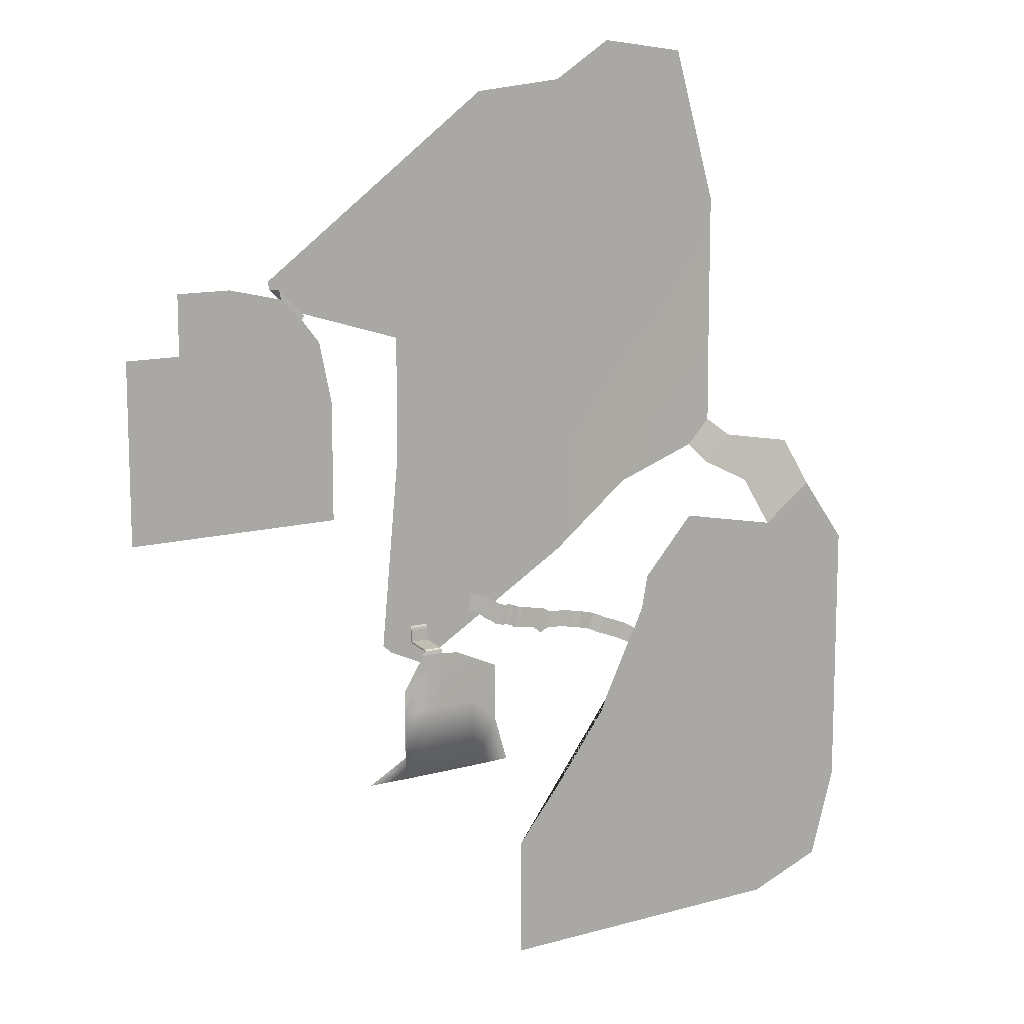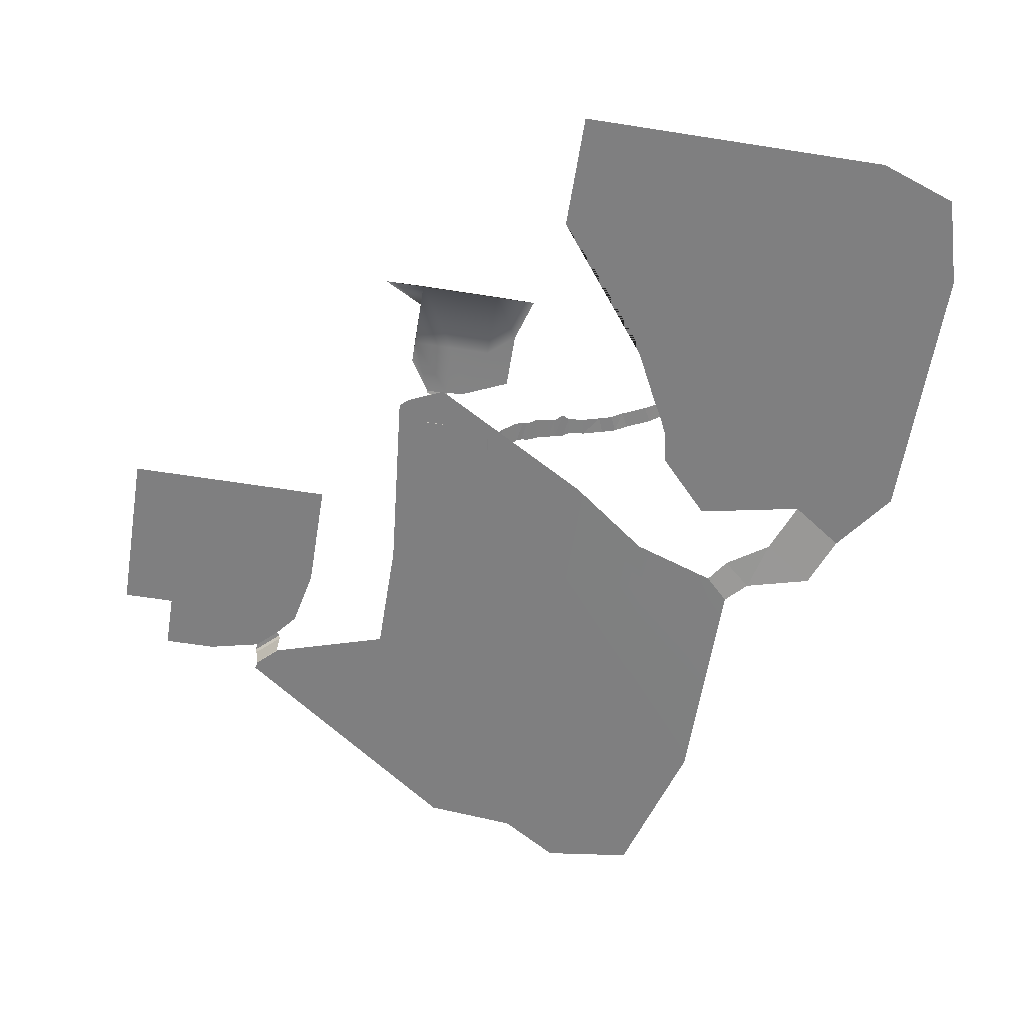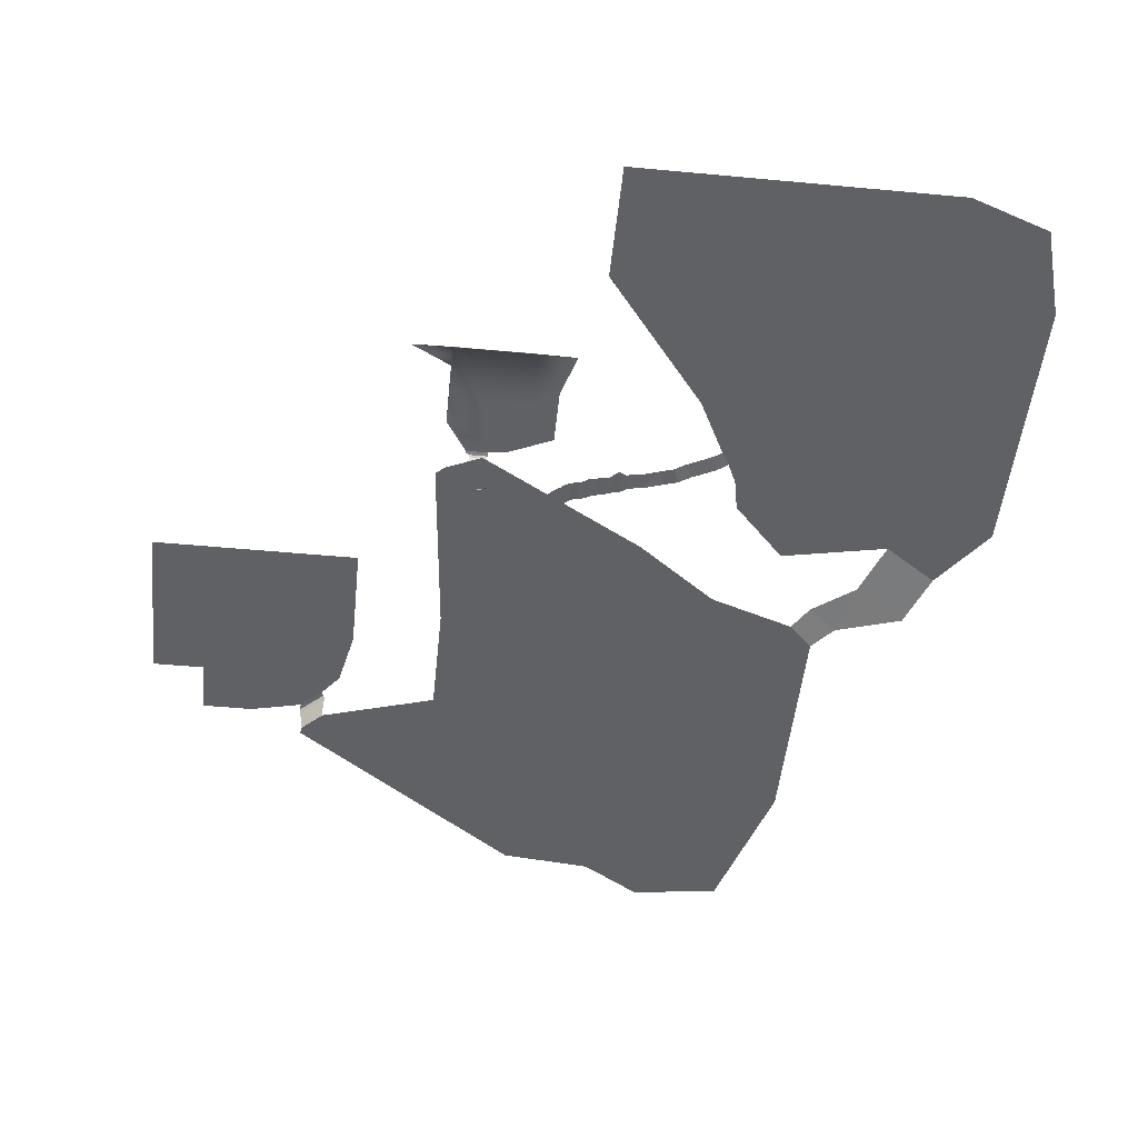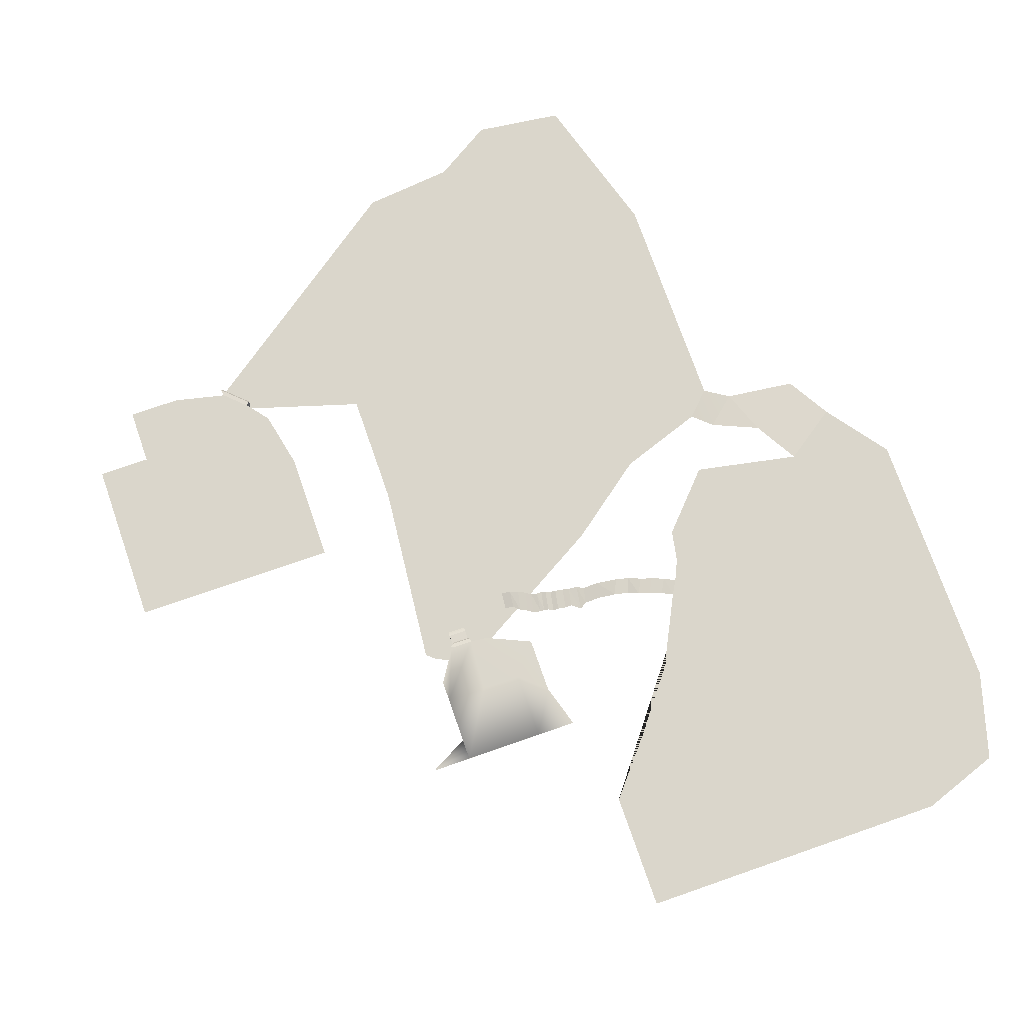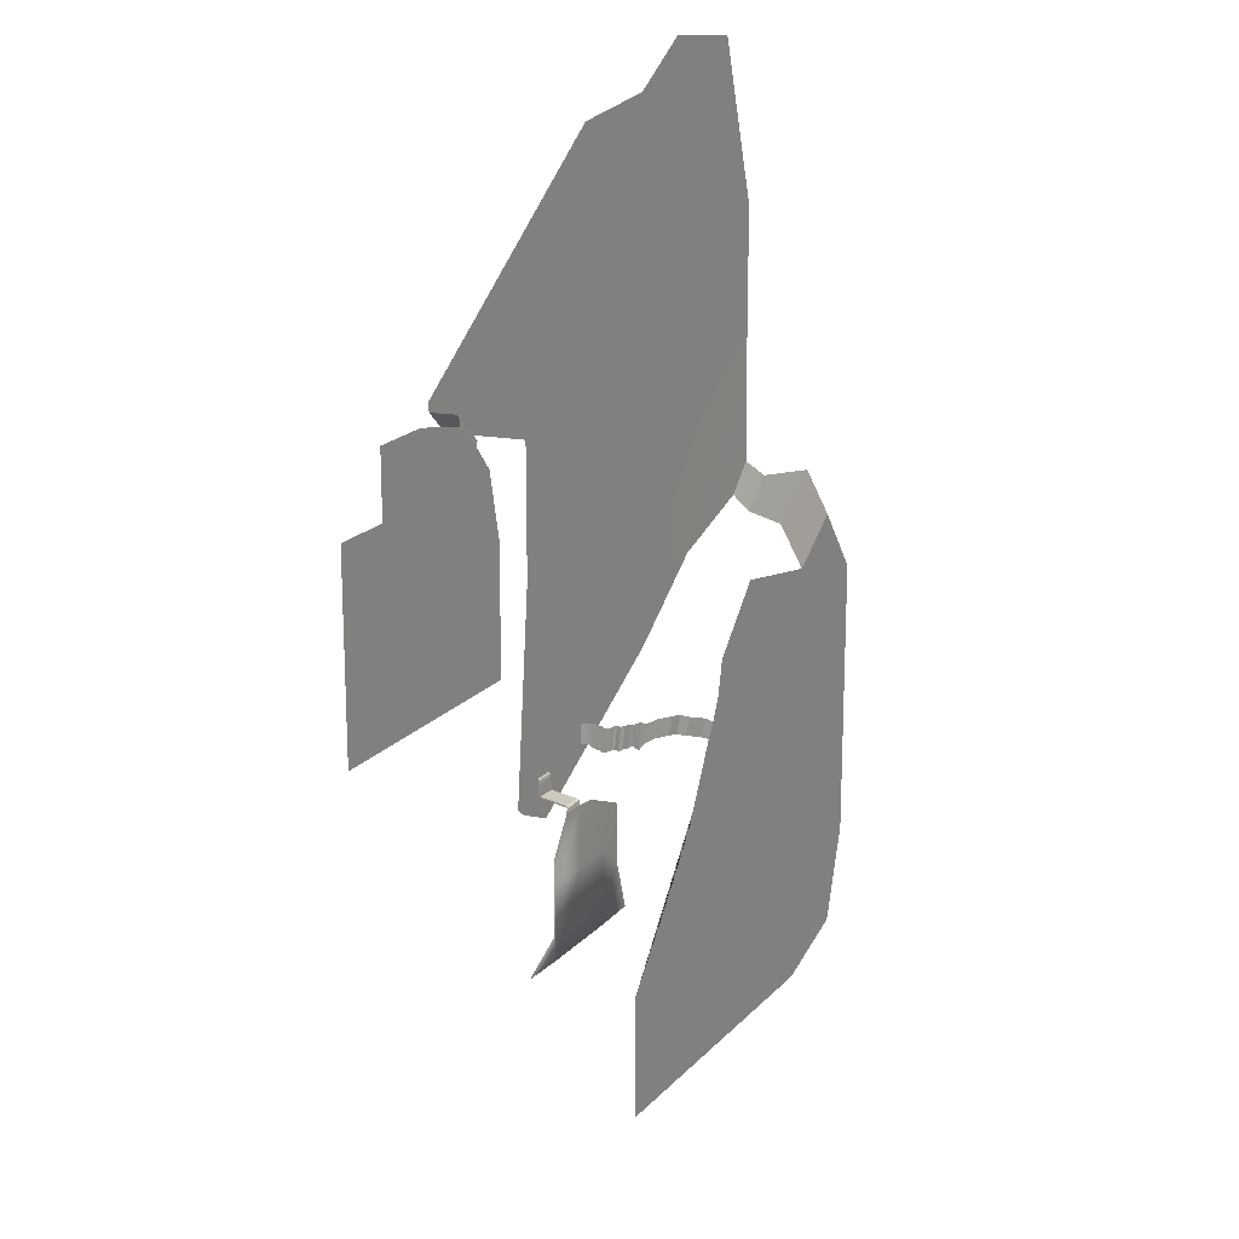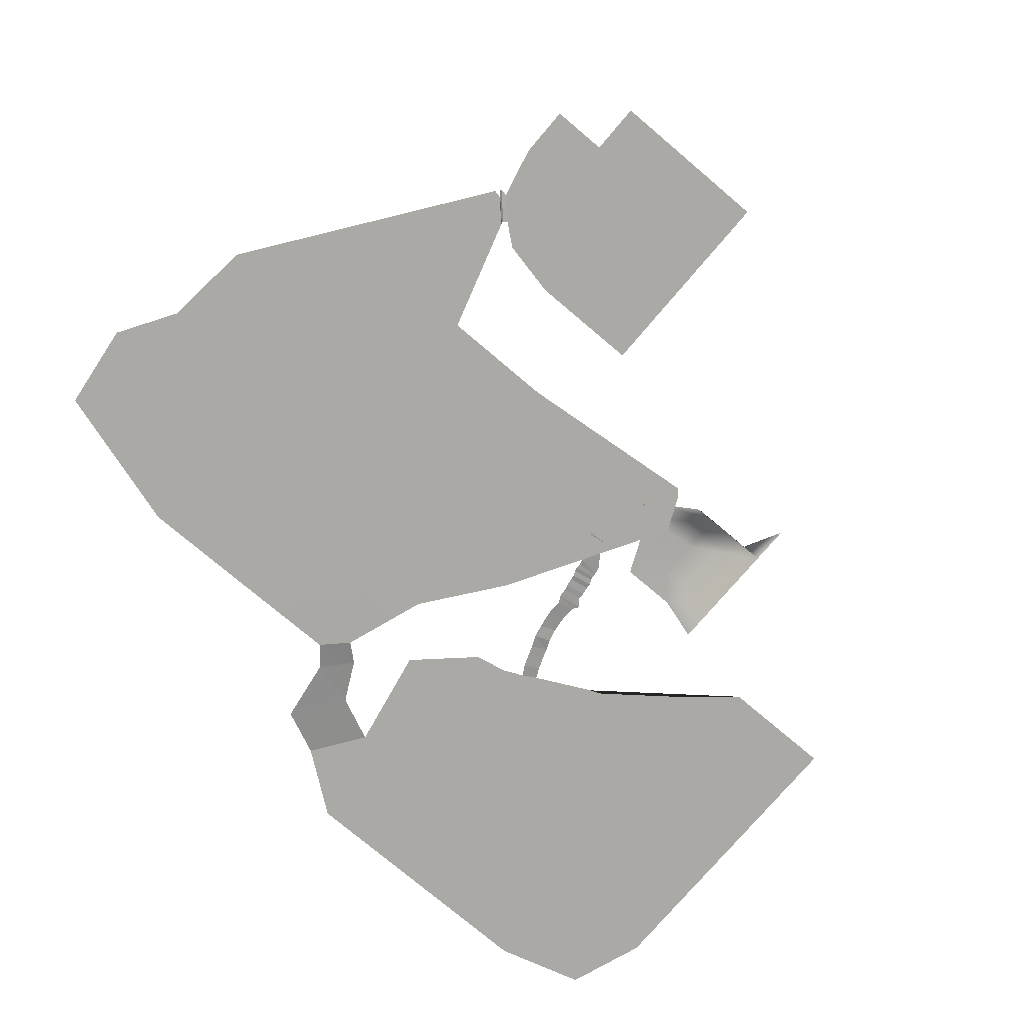
<metadata>
{"format":"obj","ext":"obj","renderer":"f3d","projection":"perspective","resolution":1024,"background":"white","views":[{"elev":12.1,"azim":-33.7,"up":"+Y"},{"elev":-59.9,"azim":-9.2,"up":"+Z"},{"elev":-49.2,"azim":-5.9,"up":"+Z"},{"elev":74.0,"azim":-19.2,"up":"+Z"},{"elev":19.6,"azim":-61.0,"up":"+Y"},{"elev":-75.6,"azim":-130.3,"up":"+Z"}]}
</metadata>
<code>
v  -15.21 -70.2 7.111
v  8.296 -70.2 7.111
v  8.296 -43.88 7.111
v  -15.21 -43.88 7.111
v  31.8 -70.2 7.111
v  31.8 -43.88 7.111
v  55.3 -70.2 7.111
v  55.3 -43.88 7.111
v  72.98 -63.89 7.111
v  78.8 -43.88 7.111
v  8.296 -13.46 7.111
v  6.252 -18.57 7.111
v  31.8 -13.46 7.111
v  55.3 -13.46 7.111
v  78.8 -13.46 7.111
v  31.8 16.96 7.111
v  14.81 -0.4904 7.111
v  16.59 2.634 7.111
v  18.73 7.281 7.111
v  55.3 16.96 7.111
v  78.8 16.96 7.111
v  32.23 27.53 7.111
v  20.14 14.53 7.111
v  56.01 22.91 7.111
v  68.09 31.32 7.111
v  -45.56 4.683 0.6318
v  -37.69 1.115 0.6318
v  -22.05 48.67 0.6318
v  -47.55 6.436 0.6318
v  -43.45 48.67 0.6318
v  -0.657 22.68 0.6318
v  -0.657 48.67 0.6318
v  17.45 36.46 0.6318
v  20.74 48.67 0.6318
v  36.64 43.12 0.8138
v  42.14 48.67 0.8138
v  -22.05 74.66 0.6318
v  -43.45 74.66 0.6318
v  -0.657 74.66 0.6318
v  20.74 74.66 0.6318
v  42.14 74.66 0.6318
v  -22.05 100.6 0.6318
v  -69.24 82.4 0.6318
v  -0.657 100.6 0.6318
v  20.74 100.6 0.6318
v  42.14 100.6 0.6318
v  -74.01 86.97 0.6318
v  -22.05 126.6 0.6318
v  -74.4 88.71 0.6318
v  -1.404 128.8 0.6318
v  11.9 137.1 0.6318
v  31.97 134.6 0.6318
v  -109.8 37.97 7.092
v  -98.2 37.97 7.092
v  -98.2 50.58 7.092
v  -109.8 50.58 7.092
v  -86.55 37.97 7.092
v  -86.55 50.58 7.092
v  -74.9 37.97 7.092
v  -74.9 50.58 7.092
v  -63.26 37.97 7.092
v  -63.26 50.58 7.092
v  -98.2 63.19 7.092
v  -109.8 63.19 7.092
v  -86.55 63.19 7.092
v  -74.9 63.19 7.092
v  -63.26 63.19 7.092
v  -98.2 75.81 7.092
v  -109.8 75.81 7.092
v  -86.55 75.81 7.092
v  -74.9 75.81 7.092
v  -66.03 76.16 7.092
v  -86.55 88.42 7.092
v  -98.2 88.42 7.092
v  -74.8 85.73 7.092
v  -70.05 81.17 7.092
v  -19.32 -22.7 7.074
v  -28.22 -22.7 7.337
v  -37.13 -22.7 7.337
v  -46.03 -22.7 7.337
v  -54.93 -22.7 7.074
v  -46.03 -7.606 7.337
v  -46 -17.94 7.074
v  -37.13 -7.606 7.337
v  -28.22 -7.606 7.337
v  -22.31 -12.84 7.074
v  -41.21 4.681 7.074
v  -46 -2.845 7.074
v  -36.26 4.616 7.074
v  -32.32 4.181 7.074
v  -22.31 -0.2644 7.074
v  62.75 42.08 4.698
v  50.67 33.67 4.698
v  47.29 44.63 2.441
v  40.62 38.81 2.441
v  -69.48 82.01 7.023
v  -75.08 87.35 7.023
v  -69.21 82.3 6.205
v  -74.81 87.63 6.205
v  -69.46 82.5 0.9469
v  -74.13 87.06 0.9469
v  -36.26 5.065 6.987
v  -41.21 5.13 6.987
v  -36.41 5.534 6.899
v  -40.47 5.529 6.899
v  -36.41 5.787 6.513
v  -40.47 5.853 6.513
v  -36.41 5.953 5.143
v  -40.47 6.018 5.143
v  -36.41 6.42 1.101
v  -40.47 6.485 1.101
v  -36.41 8.963 0.9727
v  -40.47 9.028 0.9727
v  -36.41 9.537 0.8686
v  -40.47 9.602 0.8686
v  -36.41 9.991 0.5956
v  -40.47 10.06 0.5956
v  -40.47 9.028 0.5492
v  -40.47 6.485 0.6772
v  -36.41 6.42 0.6772
v  -36.41 8.963 0.5492
v  -40.47 9.602 0.4451
v  -36.41 9.537 0.4451
v  -40.47 10.06 0.1722
v  -36.41 9.991 0.1722
v  -40.47 5.528 6.513
v  -40.47 5.205 6.899
v  -36.41 5.21 6.899
v  -36.41 5.463 6.513
v  -40.47 5.694 5.143
v  -36.41 5.629 5.143
v  -40.47 6.161 1.101
v  -36.41 6.095 1.101
v  14.13 4.063 6.675
v  12.34 0.7049 6.675
v  11.33 5.17 6.342
v  9.545 1.812 6.342
v  8.785 6.092 6.019
v  6.995 2.734 6.019
v  5.962 7.373 5.447
v  4.562 3.834 5.447
v  2.947 8.111 5.211
v  1.548 4.572 5.211
v  -1.704 8.958 4.45
v  -2.534 5.244 4.45
v  -5.121 8.958 3.825
v  -5.951 5.244 3.825
v  -6.715 9.895 3.555
v  -7.544 4.307 3.555
v  -8.671 10.12 3.317
v  -9.501 5.929 3.317
v  -10.15 10.49 3.091
v  -10.97 5.929 3.091
v  -11.98 10.82 2.934
v  -12.8 6.266 2.934
v  -13.17 11.01 2.66
v  -14.03 6.266 2.66
v  -14.34 11.54 2.577
v  -15.16 6.98 2.577
v  -15.33 11.79 2.359
v  -16.15 7.231 2.359
v  -16.53 11.81 2.224
v  -17.04 7.208 2.224
v  -17.86 12.19 1.947
v  -18.84 7.662 1.947
v  -19.05 13.06 1.758
v  -20.04 8.54 1.758
v  -20.7 13.99 1.512
v  -21.69 9.465 1.512
v  -22.61 14.64 1.183
v  -23.03 10.73 1.183
v  -24.73 15.25 0.583
v  -25.15 11.34 0.583
o Plane004
g Plane004
f 1 2 3
f 3 4 1
f 2 5 6
f 6 3 2
f 5 7 8
f 8 6 5
f 7 9 10
f 10 8 7
f 4 3 11
f 11 12 4
f 3 6 13
f 13 11 3
f 6 8 14
f 14 13 6
f 8 10 15
f 15 14 8
f 11 13 16
f 17 11 16
f 18 17 16
f 19 18 16
f 13 14 20
f 20 16 13
f 14 15 21
f 21 20 14
f 19 16 22
f 22 23 19
f 16 20 24
f 24 22 16
f 20 21 25
f 25 24 20
f 26 27 28
f 29 26 28
f 30 29 28
f 27 31 32
f 32 28 27
f 31 33 34
f 34 32 31
f 34 33 35
f 35 36 34
f 30 28 37
f 37 38 30
f 28 32 39
f 39 37 28
f 32 34 40
f 40 39 32
f 34 36 41
f 41 40 34
f 38 37 42
f 42 43 38
f 37 39 44
f 44 42 37
f 39 40 45
f 45 44 39
f 40 41 46
f 46 45 40
f 47 43 42
f 47 42 48
f 49 47 48
f 42 44 50
f 50 48 42
f 44 45 51
f 51 50 44
f 45 46 52
f 52 51 45
f 53 54 55
f 55 56 53
f 54 57 58
f 58 55 54
f 57 59 60
f 60 58 57
f 59 61 62
f 62 60 59
f 56 55 63
f 63 64 56
f 55 58 65
f 65 63 55
f 58 60 66
f 66 65 58
f 60 62 67
f 67 66 60
f 64 63 68
f 68 69 64
f 63 65 70
f 70 68 63
f 65 66 71
f 71 70 65
f 66 67 72
f 72 71 66
f 68 70 73
f 73 74 68
f 70 71 75
f 75 73 70
f 71 72 76
f 76 75 71
f 77 78 79
f 77 79 80
f 77 80 81
f 80 82 83
f 83 81 80
f 80 79 84
f 84 82 80
f 79 78 85
f 85 84 79
f 78 77 86
f 86 85 78
f 82 87 88
f 88 83 82
f 82 84 89
f 89 87 82
f 84 85 90
f 90 89 84
f 85 86 91
f 91 90 85
f 24 25 92
f 92 93 24
f 93 92 94
f 94 95 93
f 75 76 96
f 96 97 75
f 97 96 98
f 98 99 97
f 99 98 100
f 100 101 99
f 47 101 100
f 100 43 47
f 87 89 102
f 102 103 87
f 103 102 104
f 104 105 103
f 105 104 106
f 106 107 105
f 107 106 108
f 108 109 107
f 109 108 110
f 110 111 109
f 111 110 112
f 112 113 111
f 113 112 114
f 114 115 113
f 115 114 116
f 116 117 115
f 111 113 118
f 118 119 111
f 112 110 120
f 120 121 112
f 113 115 122
f 122 118 113
f 114 112 121
f 121 123 114
f 115 117 124
f 124 122 115
f 116 114 123
f 123 125 116
f 105 107 126
f 126 127 105
f 106 104 128
f 128 129 106
f 107 109 130
f 130 126 107
f 108 106 129
f 129 131 108
f 109 111 132
f 132 130 109
f 110 108 131
f 131 133 110
f 17 18 134
f 134 135 17
f 135 134 136
f 136 137 135
f 137 136 138
f 138 139 137
f 139 138 140
f 140 141 139
f 141 140 142
f 142 143 141
f 143 142 144
f 144 145 143
f 145 144 146
f 146 147 145
f 147 146 148
f 148 149 147
f 149 148 150
f 150 151 149
f 151 150 152
f 152 153 151
f 153 152 154
f 154 155 153
f 155 154 156
f 156 157 155
f 157 156 158
f 158 159 157
f 159 158 160
f 160 161 159
f 161 160 162
f 162 163 161
f 163 162 164
f 164 165 163
f 165 164 166
f 166 167 165
f 167 166 168
f 168 169 167
f 169 168 170
f 170 171 169
f 171 170 172
f 172 173 171
f 36 35 95
f 95 94 36

</code>
